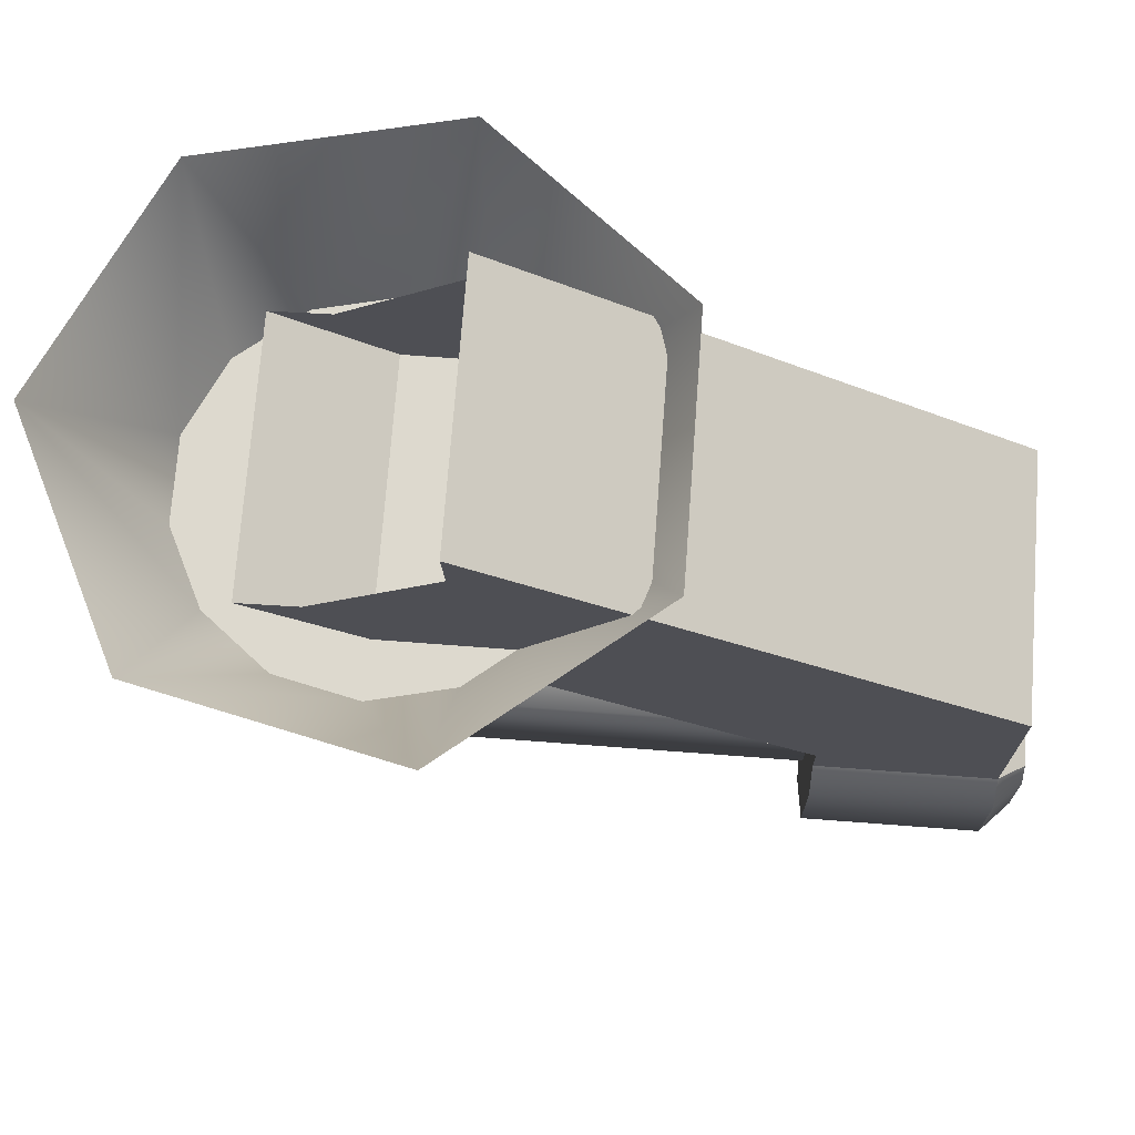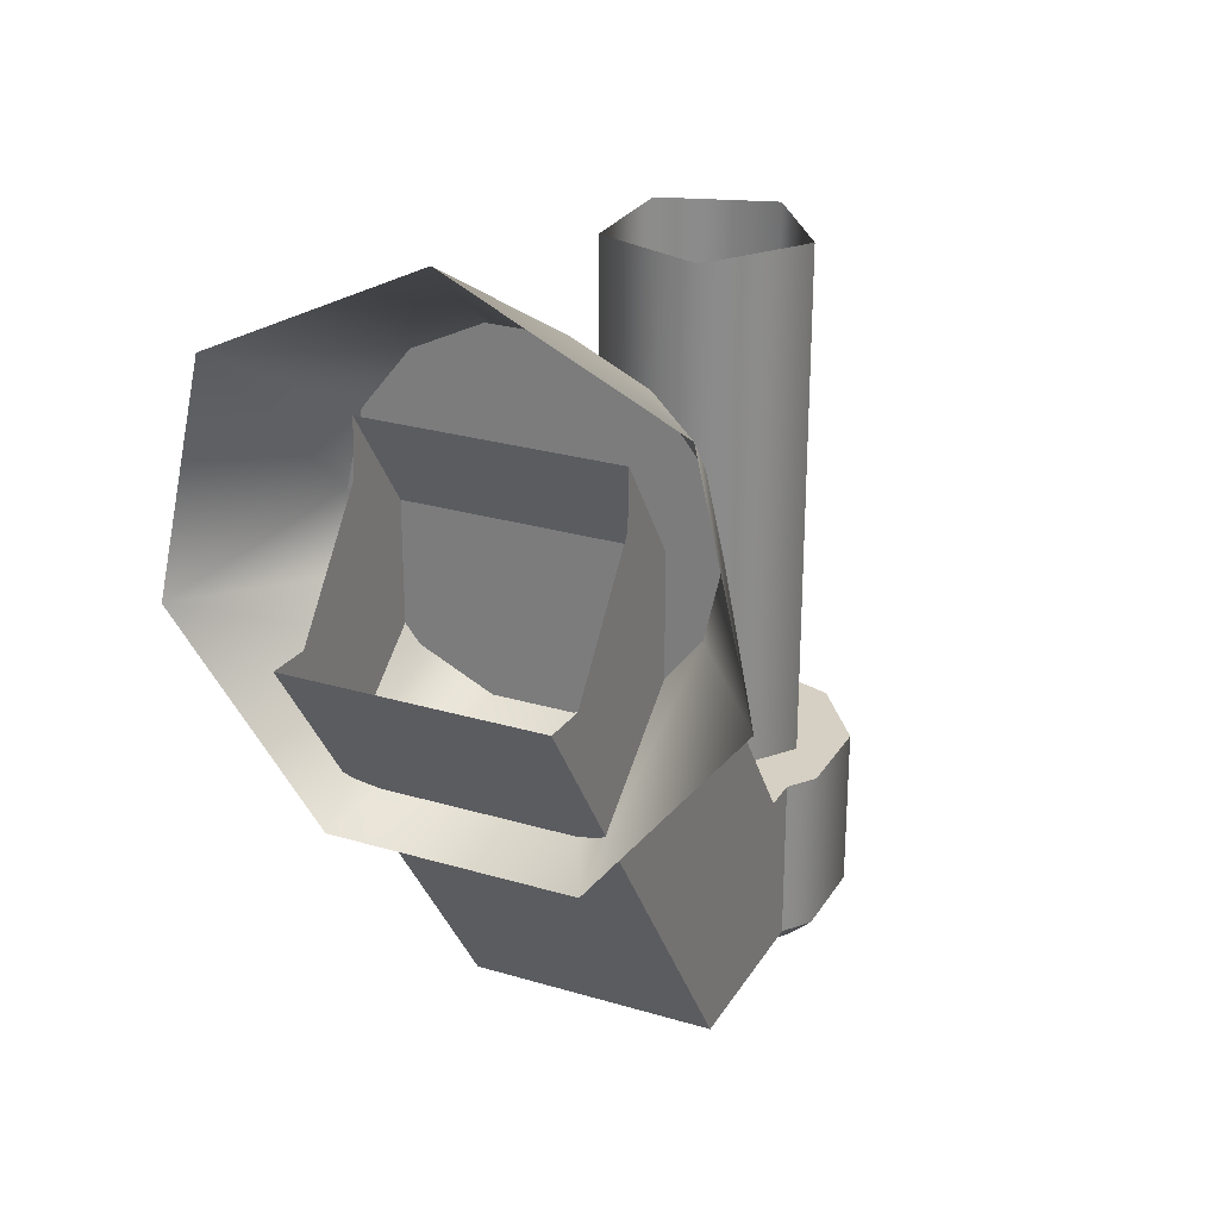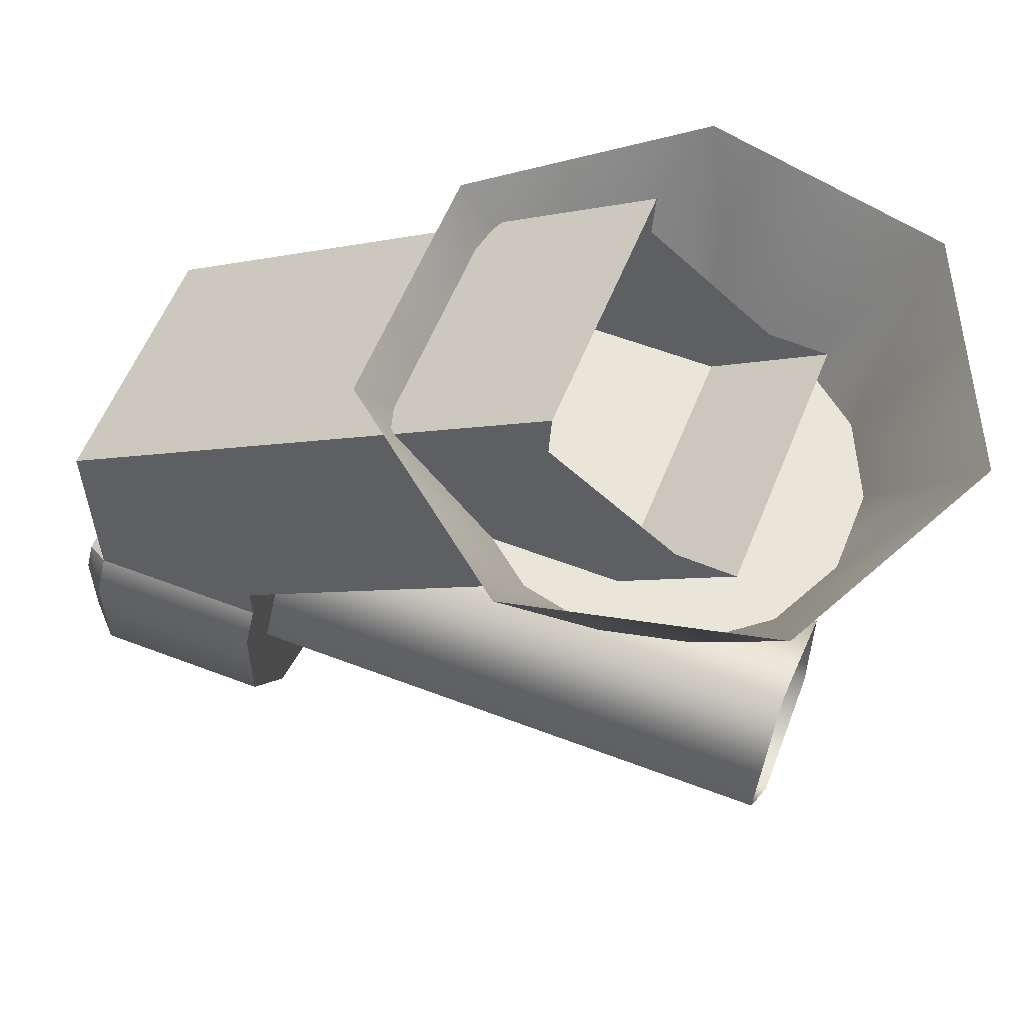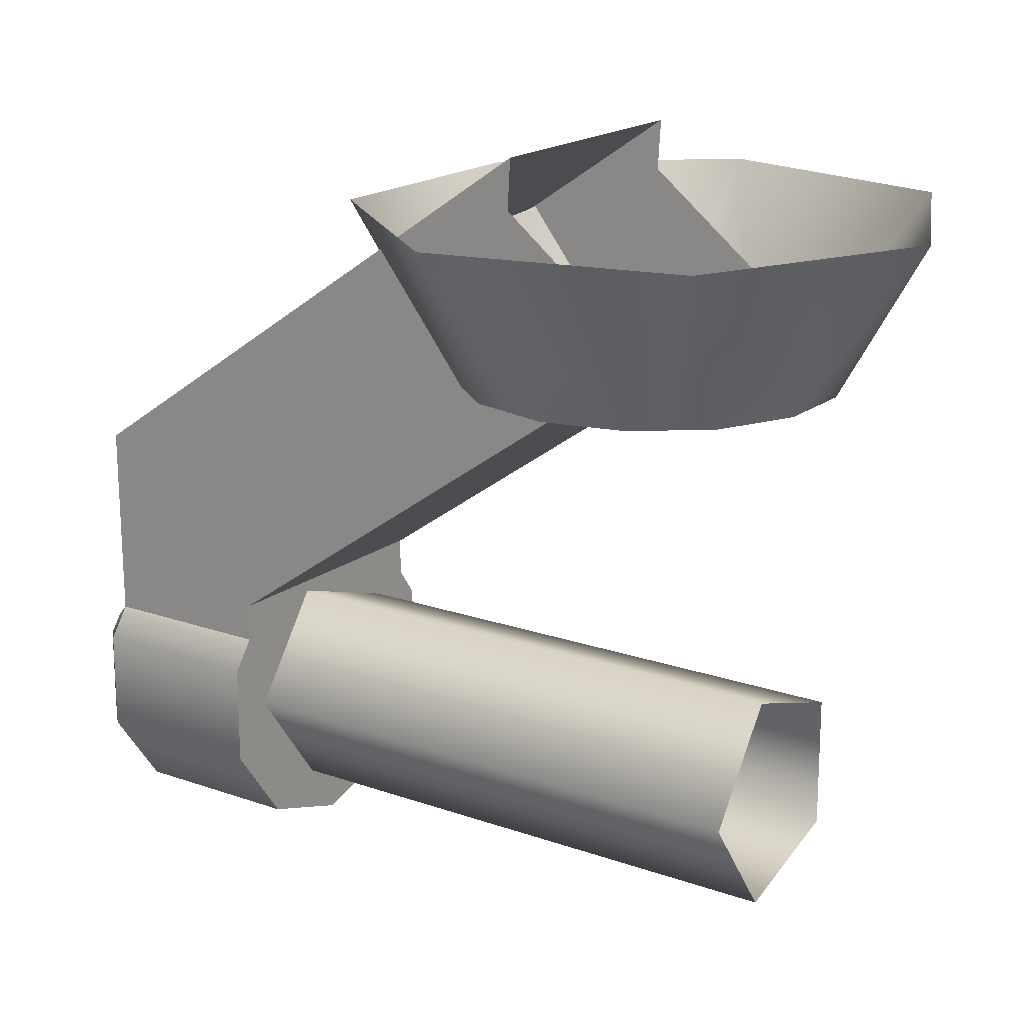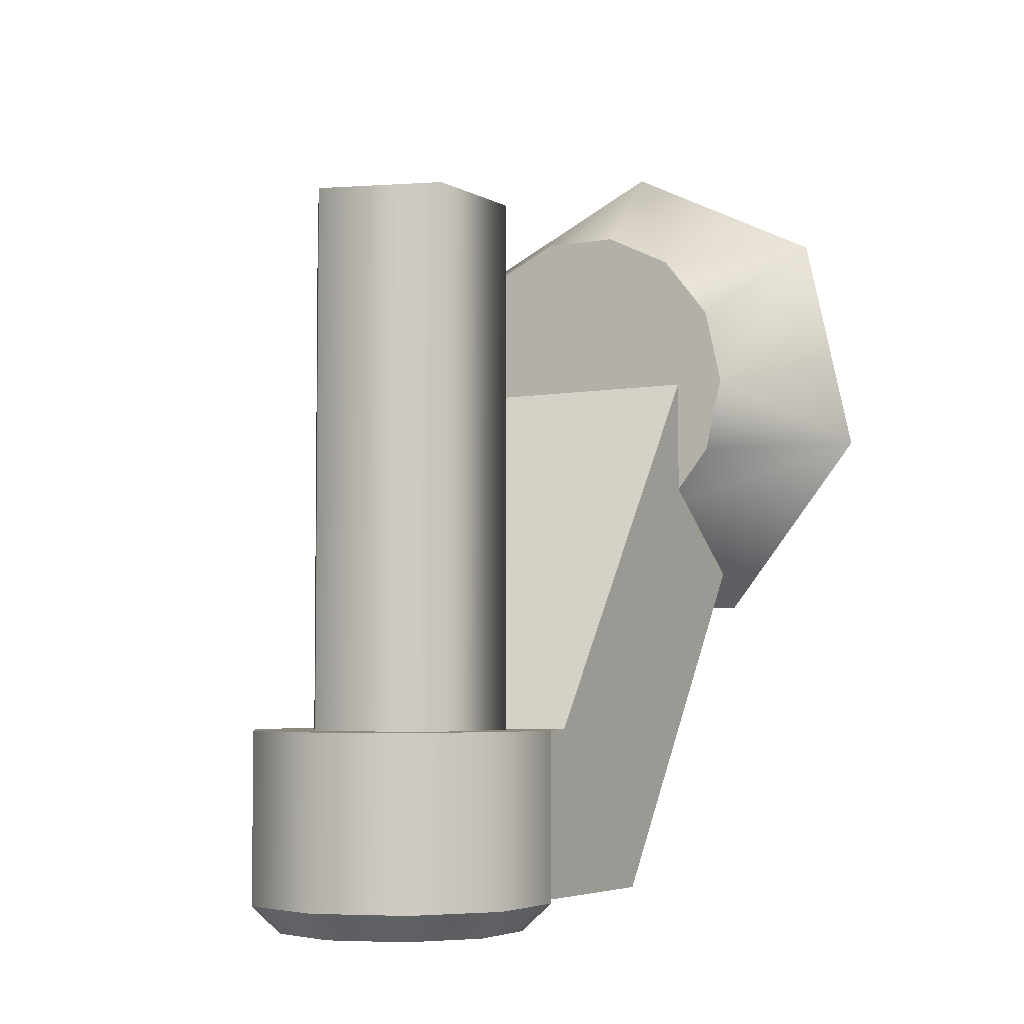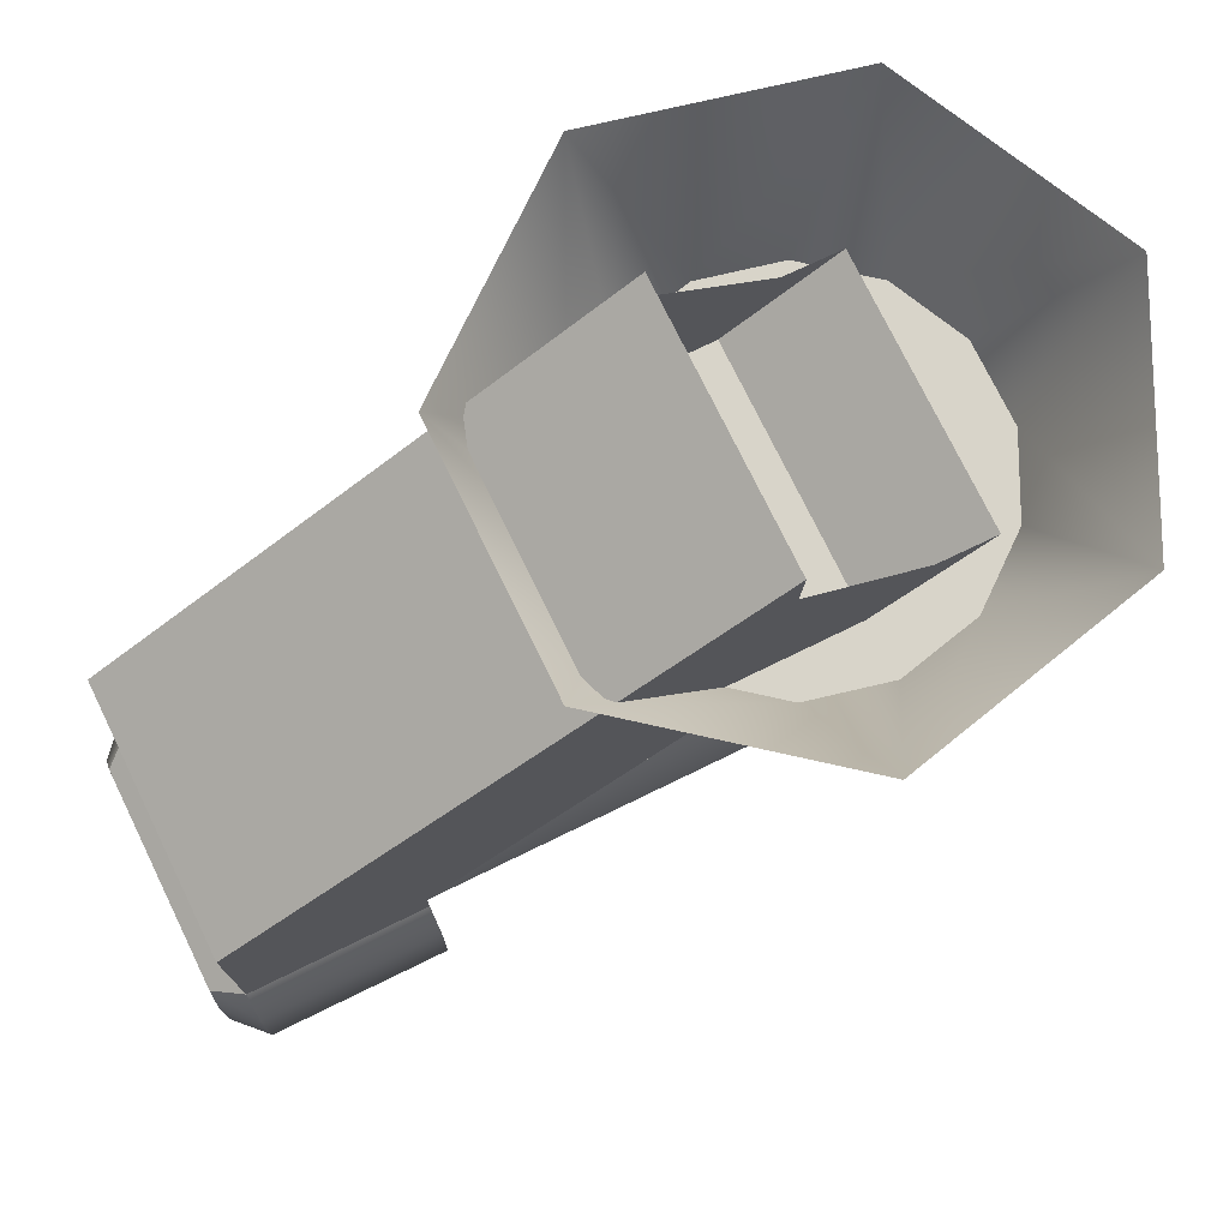
<metadata>
{"format":"obj","ext":"obj","renderer":"f3d","projection":"perspective","resolution":1024,"background":"white","views":[{"elev":71.7,"azim":-85.7,"up":"+Z"},{"elev":26.4,"azim":25.1,"up":"+Y"},{"elev":57.7,"azim":111.7,"up":"+Z"},{"elev":18.0,"azim":124.8,"up":"+Z"},{"elev":-4.5,"azim":-149.6,"up":"+Y"},{"elev":75.0,"azim":64.0,"up":"+Z"}]}
</metadata>
<code>
v -0.4893 -0.2193 0.9702
v -0.29 -0.2473 0.6842
v -0.2007 -0.3593 0.6842
v -0.2178 -0.5599 0.9702
v -0.07162 -0.4214 0.6842
v 0.07162 -0.4214 0.6842
v 0.2178 -0.5599 0.9702
v -0.3218 -0.1077 0.6842
v -0.3924 0.2053 0.9702
v -0.29 0.03198 0.6842
v -0.2007 0.144 0.6842
v -1.907e-08 0.3943 0.9702
v -0.07162 0.2061 0.6842
v 0.2178 -0.5599 0.9702
v 0.07162 -0.4214 0.6842
v 0.2007 -0.3593 0.6842
v 0.29 -0.2473 0.6842
v 0.4893 -0.2193 0.9702
v 0.3218 -0.1077 0.6842
v 0.29 0.03198 0.6842
v 0.3924 0.2053 0.9702
v 0.2007 0.144 0.6842
v 0.07162 0.2061 0.6842
v -1.907e-08 0.3943 0.9702
v -0.07162 0.2061 0.6842
v -0.29 -0.2473 0.6842
v -0.07162 0.2061 0.6842
v -0.2007 -0.3593 0.6842
v -0.07162 -0.4214 0.6842
v 0.07162 -0.4214 0.6842
v 0.2007 -0.3593 0.6842
v 0.29 -0.2473 0.6842
v 0.3218 -0.1077 0.6842
v 0.29 0.03198 0.6842
v 0.2007 0.144 0.6842
v 0.07162 0.2061 0.6842
v -0.3218 -0.1077 0.6842
v -0.29 0.03198 0.6842
v -0.2007 0.144 0.6842
v -0.2268 -0.8066 0.2011
v 0.2268 -0.8066 0.2011
v 0.2266 -0.8066 0.1369
v -0.2267 -0.8066 0.1367
v 0.2268 -1.114 0.4716
v -0.2268 -1.114 0.4716
v -0.2267 -1.112 0.1367
v 0.2266 -1.112 0.1369
v 0.2266 -0.8634 0.1369
v 0.2268 -0.8611 0.2432
v 0.2268 -1.053 0.4322
v 0.2266 -1.052 0.1369
v 0.2268 -0.0212 0.821
v 0.2268 -0.2345 0.989
v -0.2267 -1.052 0.1367
v -0.2268 -1.053 0.4322
v -0.2268 -0.8639 0.2429
v -0.2267 -0.8639 0.1367
v -0.2268 -0.2345 0.989
v -0.2268 -0.02115 0.8211
v -0.2268 0.07932 0.8167
v 0.2268 0.07932 0.8167
v 0.2268 -0.8066 0.2011
v -0.2268 -0.8066 0.2011
v -0.2268 -0.2297 1.074
v -0.2268 -1.114 0.4716
v 0.2268 -1.114 0.4716
v 0.2268 -0.2297 1.074
v -0.1548 0.1603 -0.1125
v 0.05913 0.1603 -0.182
v 0.05913 -0.8391 -0.182
v -0.1548 -0.8391 -0.1125
v 0.1914 0.1603 7.629e-08
v 0.1914 -0.8391 7.629e-08
v 0.05913 -0.8391 -0.182
v 0.1914 0.1603 7.629e-08
v 0.05913 -0.8391 0.182
v 0.05913 0.1603 0.182
v -0.1548 0.1603 0.1125
v -0.1548 0.1603 -0.1125
v -0.1548 -0.8391 0.1125
v 0.05913 0.1603 0.182
v -0.1548 0.1603 0.1125
v -0.1548 -0.8391 0.1125
v 0.05913 -0.8391 0.182
v 0.2266 -1.112 0.1369
v 0.2266 -1.052 0.1369
v 0.2268 -1.053 0.4322
v 0.2268 -1.114 0.4716
v 0.2268 -0.8066 0.2011
v 0.2268 -0.8611 0.2432
v 0.2266 -0.8634 0.1369
v 0.2266 -0.8066 0.1369
v 0.2268 0.07932 0.8167
v 0.2268 -0.0212 0.821
v 0.2268 -1.114 0.4716
v 0.2268 -1.053 0.4322
v 0.2268 -0.2345 0.989
v 0.2268 -0.2297 1.074
v -0.2267 -0.8066 0.1367
v -0.2267 -0.8639 0.1367
v -0.2268 -0.8639 0.2429
v -0.2268 -0.8066 0.2011
v -0.2268 -0.02115 0.8211
v -0.2268 0.07932 0.8167
v -0.2268 -1.114 0.4716
v -0.2268 -1.053 0.4322
v -0.2267 -1.052 0.1367
v -0.2267 -1.112 0.1367
v -0.2268 -0.2297 1.074
v -0.2268 -0.2345 0.989
v -0.2268 -1.053 0.4322
v -0.2268 -1.114 0.4716
v -0.1629 -0.8639 -0.2243
v -0.1629 -0.8066 -0.2243
v -1.907e-08 -0.8066 -0.2772
v -1.907e-08 -0.8639 -0.2772
v -0.2636 -0.8639 -0.08566
v -0.2636 -0.8066 -0.08566
v -0.2636 -0.8066 0.08566
v -0.2636 -0.8639 0.08566
v -0.2267 -0.8639 0.1367
v -0.2267 -0.8066 0.1367
v -1.907e-08 -0.8639 -0.2772
v -1.907e-08 -0.8066 -0.2772
v 0.1629 -0.8066 -0.2243
v 0.1629 -0.8639 -0.2243
v 0.1629 -0.8639 -0.2243
v 0.1629 -0.8066 -0.2243
v 0.2636 -0.8066 -0.08566
v 0.2636 -0.8639 -0.08566
v 0.2636 -0.8066 0.08566
v 0.2636 -0.8639 0.08566
v 0.2266 -0.8066 0.1369
v 0.2266 -0.8634 0.1369
v -0.1629 -0.8066 -0.2243
v 0.2266 -0.8066 0.1369
v -1.907e-08 -0.8066 -0.2772
v 0.1629 -0.8066 -0.2243
v 0.2636 -0.8066 -0.08566
v 0.2636 -0.8066 0.08566
v -0.2636 -0.8066 -0.08566
v -0.2636 -0.8066 0.08566
v -0.2267 -0.8066 0.1367
v -0.1629 -1.053 -0.2243
v -0.1629 -0.8639 -0.2243
v -1.907e-08 -0.8639 -0.2772
v -1.907e-08 -1.053 -0.2772
v -0.2636 -1.053 -0.08566
v -0.2636 -0.8639 -0.08566
v -0.2636 -0.8639 0.08566
v -0.2636 -1.053 0.08566
v -0.2267 -1.052 0.1367
v -0.2267 -0.8639 0.1367
v -1.907e-08 -1.053 -0.2772
v -1.907e-08 -0.8639 -0.2772
v 0.1629 -0.8639 -0.2243
v 0.1629 -1.053 -0.2243
v 0.1629 -1.053 -0.2243
v 0.1629 -0.8639 -0.2243
v 0.2636 -0.8639 -0.08566
v 0.2636 -1.053 -0.08566
v 0.2636 -0.8639 0.08566
v 0.2636 -1.053 0.08566
v 0.2266 -0.8634 0.1369
v 0.2266 -1.052 0.1369
v -0.1323 -1.162 -0.1822
v -0.2141 -1.162 -0.06958
v -0.2636 -1.112 -0.08566
v -0.1629 -1.112 -0.2243
v -1.907e-08 -1.162 -0.2252
v -1.907e-08 -1.112 -0.2772
v -0.2636 -1.112 0.08566
v -0.2141 -1.162 0.06958
v -0.2267 -1.112 0.1367
v -0.1914 -1.162 0.1009
v -1.907e-08 -1.112 -0.2772
v 0.1629 -1.112 -0.2243
v 0.1323 -1.162 -0.1822
v -1.907e-08 -1.162 -0.2252
v 0.2141 -1.162 -0.06958
v 0.2636 -1.112 -0.08566
v 0.2141 -1.162 0.06958
v 0.2636 -1.112 0.08566
v 0.1907 -1.162 0.1018
v 0.2266 -1.112 0.1369
v 0.2266 -1.112 0.1369
v -0.2267 -1.112 0.1367
v -0.1914 -1.162 0.1009
v 0.1907 -1.162 0.1018
v 0.2141 -1.162 -0.06958
v -1.907e-08 -1.162 -0.2252
v 0.1323 -1.162 -0.1822
v 0.2141 -1.162 0.06958
v 0.1907 -1.162 0.1018
v -0.1914 -1.162 0.1009
v -0.2141 -1.162 0.06958
v -0.2141 -1.162 -0.06958
v -0.1323 -1.162 -0.1822
v -1.907e-08 -1.053 -0.2772
v -1.907e-08 -1.112 -0.2772
v -0.1629 -1.112 -0.2243
v -0.1629 -1.053 -0.2243
v -0.2636 -1.053 -0.08566
v -0.2636 -1.112 -0.08566
v -0.2636 -1.112 0.08566
v -0.2636 -1.053 0.08566
v -0.2267 -1.112 0.1367
v -0.2267 -1.052 0.1367
v 0.1629 -1.053 -0.2243
v 0.1629 -1.112 -0.2243
v -1.907e-08 -1.112 -0.2772
v -1.907e-08 -1.053 -0.2772
v 0.2636 -1.053 -0.08566
v 0.2636 -1.112 -0.08566
v 0.1629 -1.112 -0.2243
v 0.1629 -1.053 -0.2243
v 0.2636 -1.053 0.08566
v 0.2636 -1.112 0.08566
v 0.2266 -1.052 0.1369
v 0.2266 -1.112 0.1369
g wheel_straight_small_suspension_LOD0
f 1 2 3
f 1 3 4
f 4 3 5
f 4 5 6
f 4 6 7
f 1 8 2
f 9 8 1
f 9 10 8
f 9 11 10
f 12 11 9
f 12 13 11
f 14 15 16
f 14 16 17
f 14 17 18
f 18 17 19
f 18 19 20
f 18 20 21
f 21 20 22
f 21 22 23
f 21 23 24
f 24 23 25
f 26 27 28
f 28 27 29
f 29 27 30
f 30 27 31
f 31 27 32
f 32 27 33
f 33 27 34
f 34 27 35
f 35 27 36
f 37 27 26
f 38 27 37
f 39 27 38
f 40 41 42
f 40 42 43
f 44 45 46
f 44 46 47
f 48 49 50
f 48 50 51
f 50 49 52
f 50 52 53
f 54 55 56
f 54 56 57
f 56 55 58
f 56 58 59
f 60 61 62
f 60 62 63
f 64 65 66
f 64 66 67
f 68 69 70
f 68 70 71
f 69 72 73
f 69 73 74
f 75 76 73
f 75 77 76
f 78 79 71
f 78 71 80
f 81 82 83
f 81 83 84
f 85 86 87
f 85 87 88
f 89 90 91
f 89 91 92
f 93 90 89
f 93 94 90
f 95 96 97
f 95 97 98
f 99 100 101
f 99 101 102
f 102 101 103
f 102 103 104
f 105 106 107
f 105 107 108
f 109 110 111
f 109 111 112
f 113 114 115
f 113 115 116
f 117 114 113
f 117 118 114
f 117 119 118
f 117 120 119
f 121 119 120
f 121 122 119
f 123 124 125
f 123 125 126
f 127 128 129
f 127 129 130
f 130 129 131
f 130 131 132
f 132 131 133
f 132 133 134
f 135 136 137
f 137 136 138
f 138 136 139
f 139 136 140
f 141 136 135
f 142 136 141
f 143 136 142
f 144 145 146
f 144 146 147
f 148 145 144
f 148 149 145
f 148 150 149
f 148 151 150
f 152 150 151
f 152 153 150
f 154 155 156
f 154 156 157
f 158 159 160
f 158 160 161
f 161 160 162
f 161 162 163
f 163 162 164
f 163 164 165
f 166 167 168
f 166 168 169
f 169 170 166
f 169 171 170
f 172 168 167
f 172 167 173
f 174 172 173
f 174 173 175
f 176 177 178
f 176 178 179
f 177 180 178
f 177 181 180
f 181 182 180
f 181 183 182
f 183 184 182
f 183 185 184
f 186 187 188
f 186 188 189
f 190 191 192
f 193 191 190
f 194 191 193
f 195 191 194
f 196 191 195
f 197 191 196
f 198 191 197
f 199 200 201
f 199 201 202
f 201 203 202
f 201 204 203
f 205 203 204
f 205 206 203
f 206 205 207
f 206 207 208
f 209 210 211
f 209 211 212
f 213 214 215
f 213 215 216
f 217 214 213
f 217 218 214
f 219 218 217
f 219 220 218

</code>
